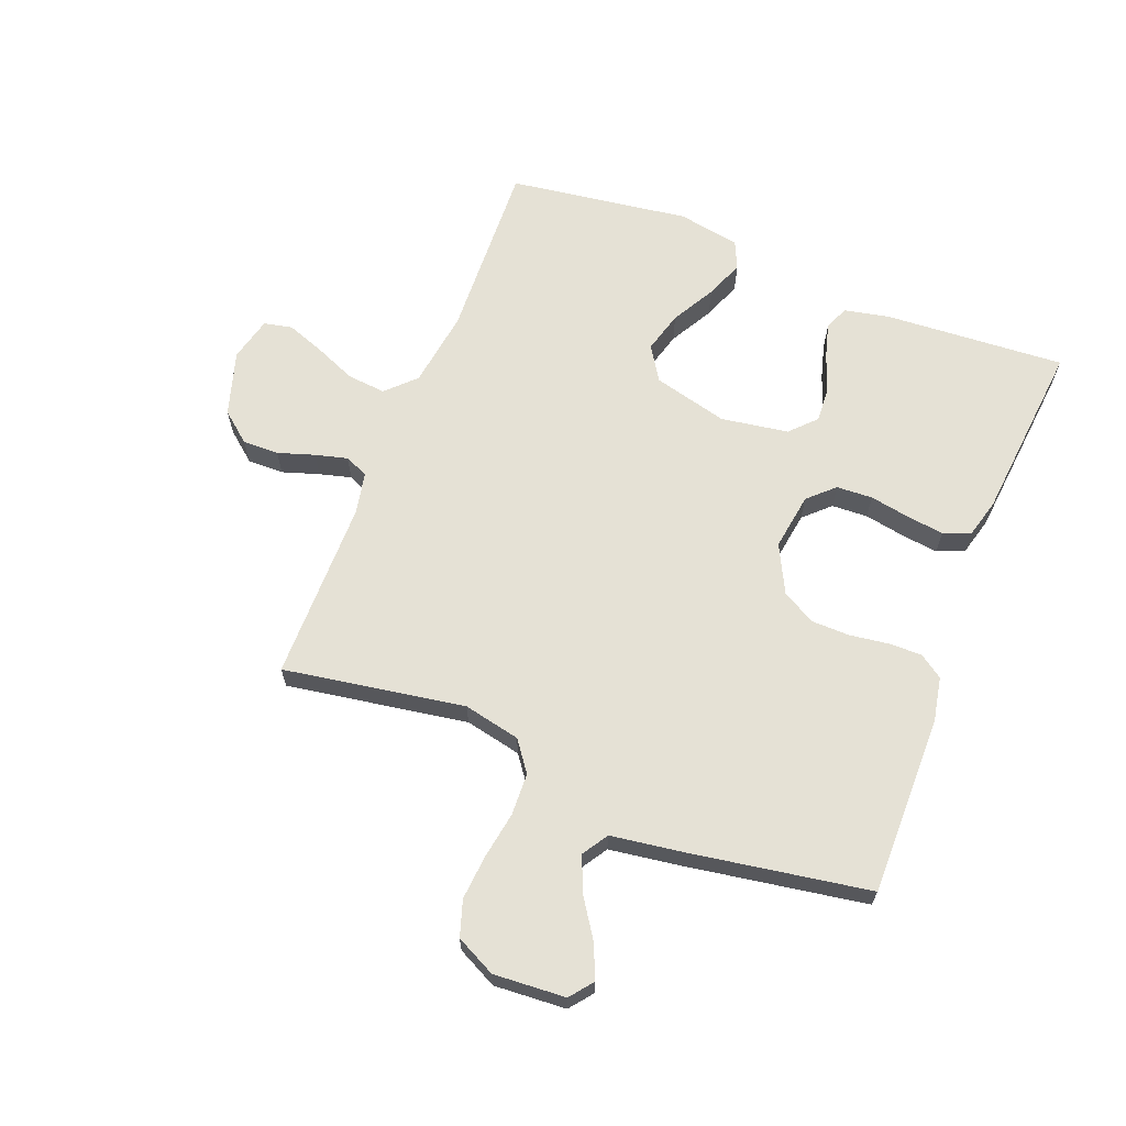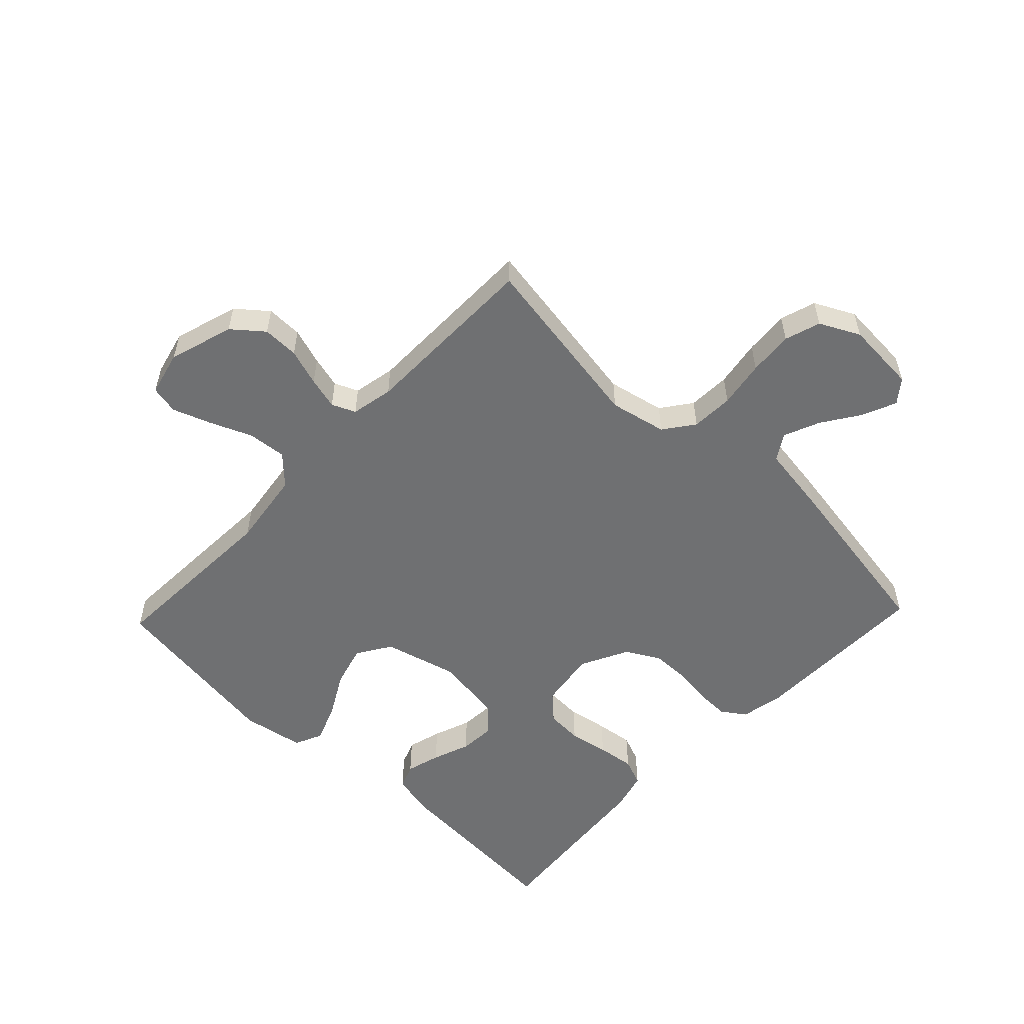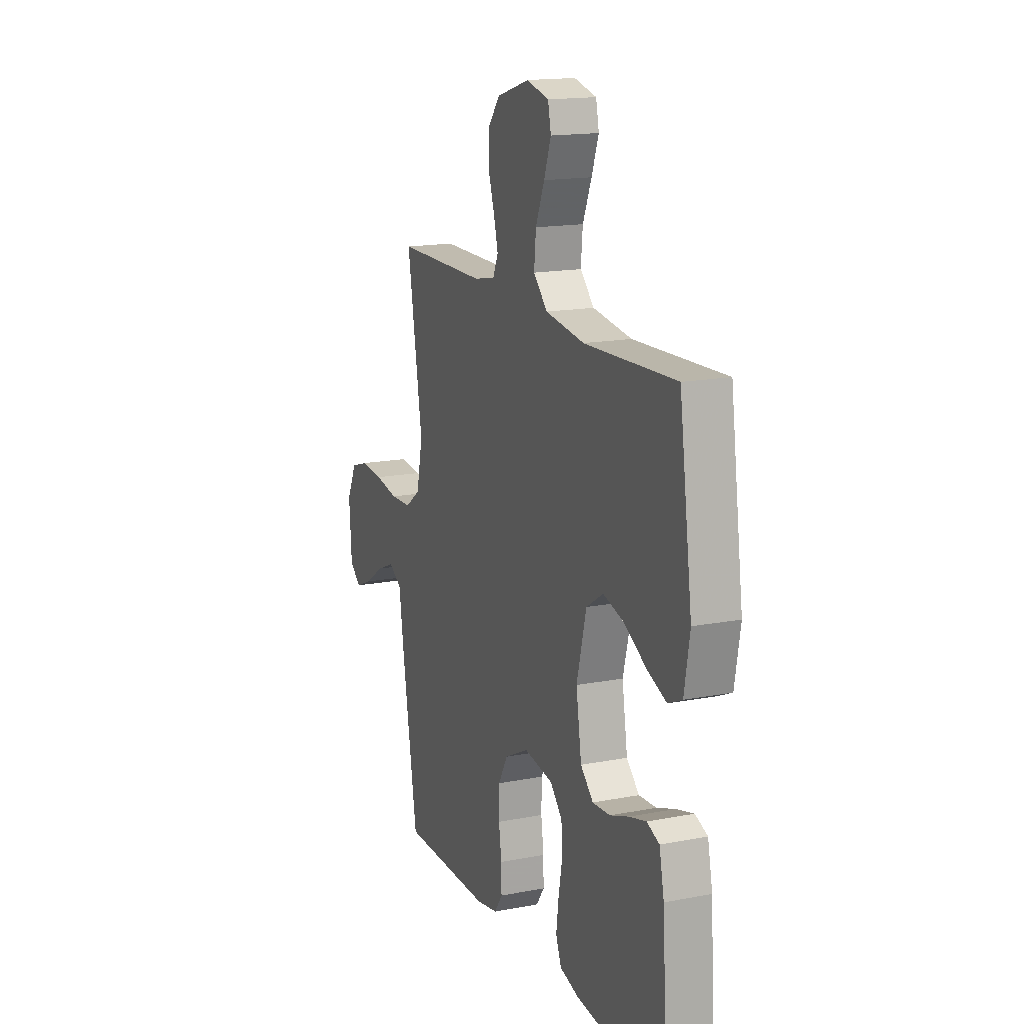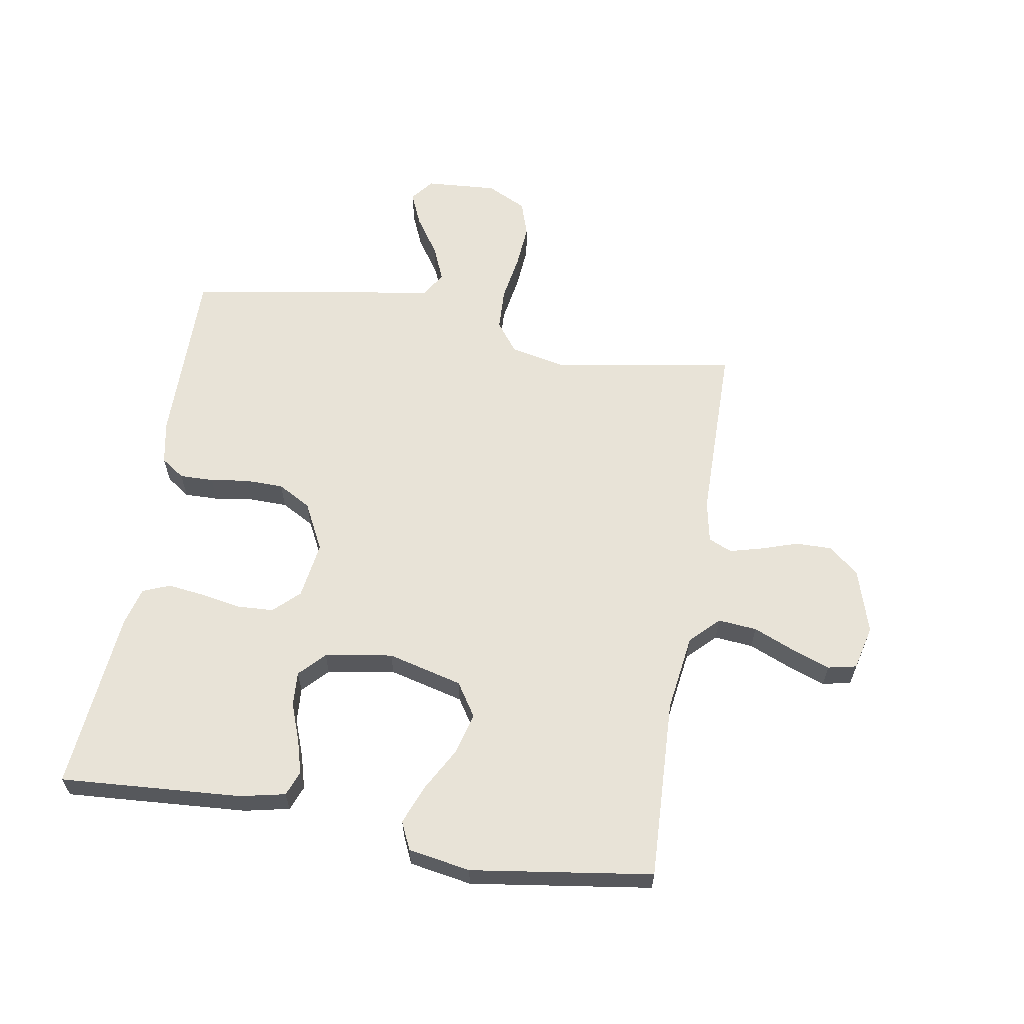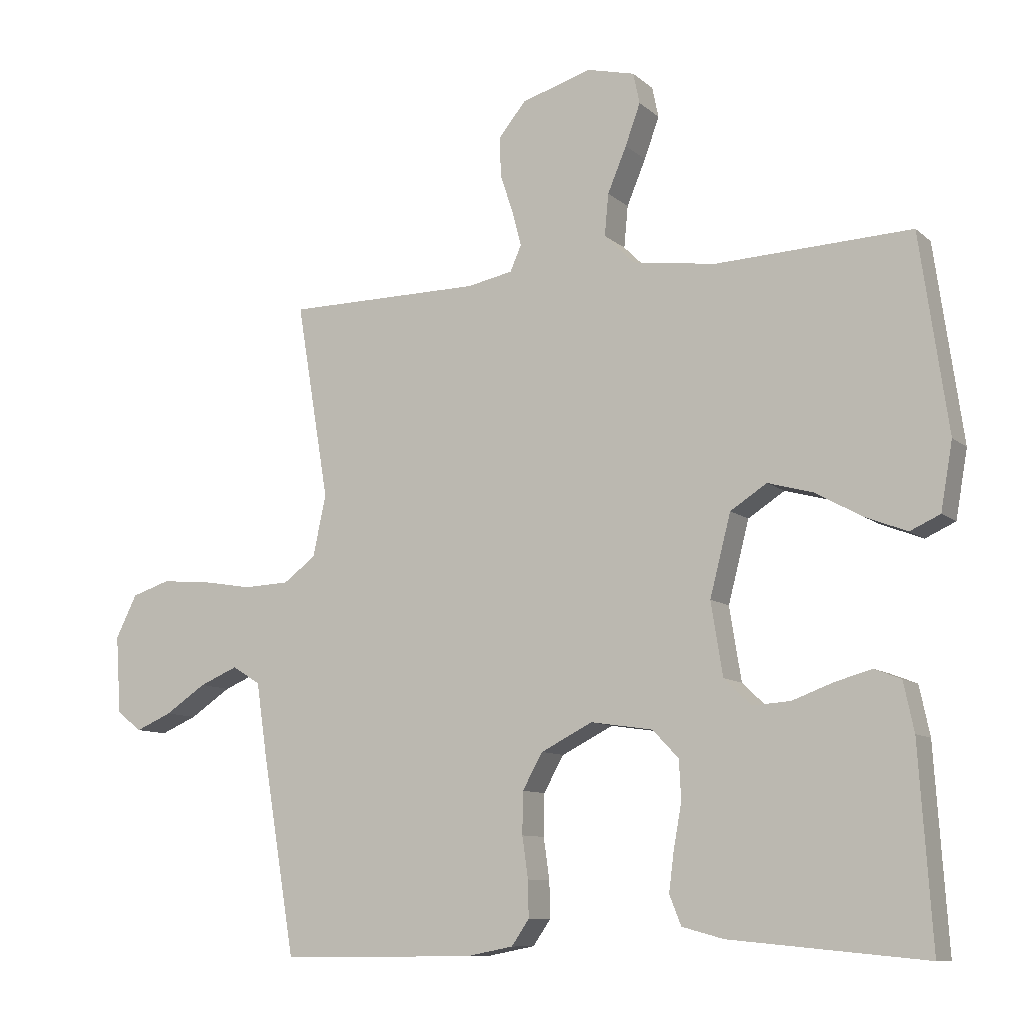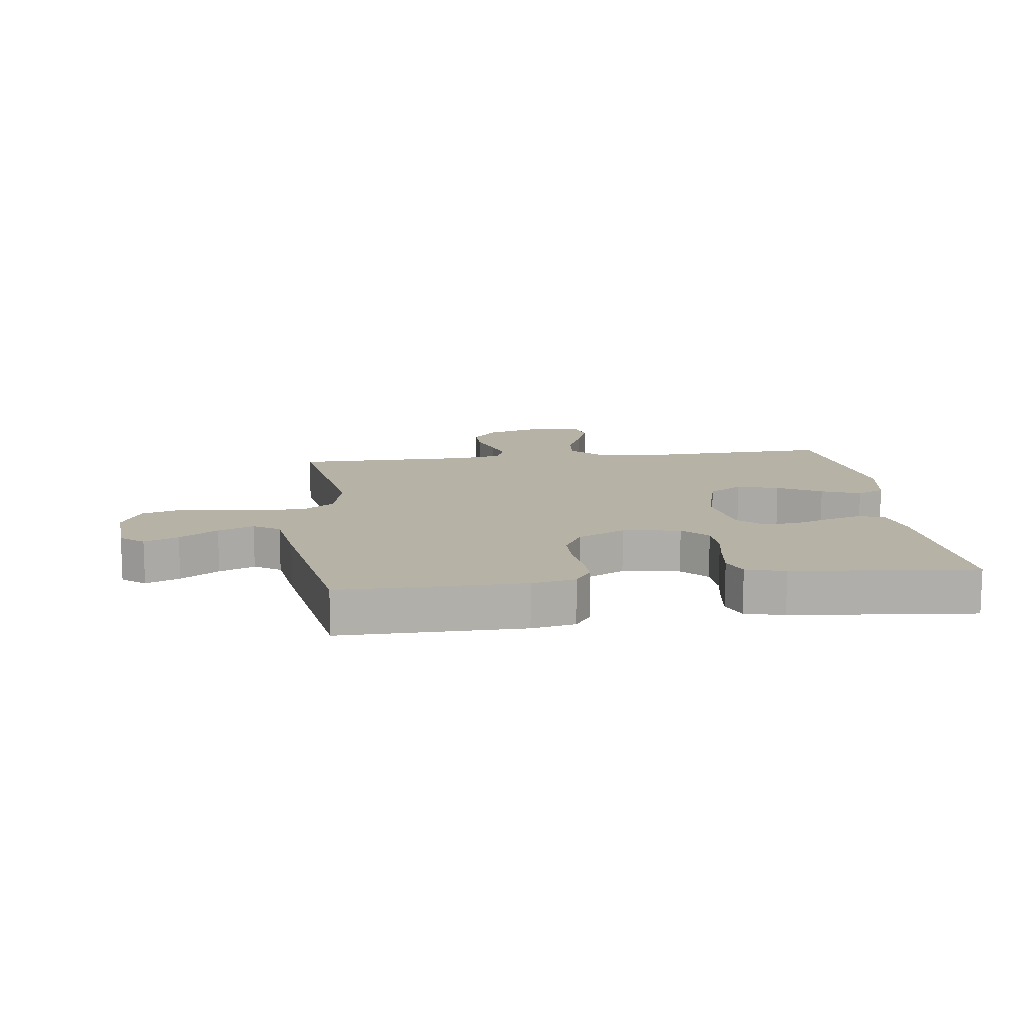
<metadata>
{"format":"obj","ext":"obj","renderer":"f3d","projection":"perspective","resolution":1024,"background":"white","views":[{"elev":65.0,"azim":111.5,"up":"+Y"},{"elev":-54.8,"azim":46.4,"up":"+Y"},{"elev":16.3,"azim":-111.6,"up":"+Z"},{"elev":61.5,"azim":-80.5,"up":"+Y"},{"elev":-9.6,"azim":-153.1,"up":"+Z"},{"elev":12.4,"azim":172.8,"up":"+Y"}]}
</metadata>
<code>
v 0.5 0.07 0.5
v 0.45 0.07 0.2
v 0.47 0.07 0.106
v 0.52 0.07 0.069
v 0.59 0.07 0.066
v 0.668 0.07 0.079
v 0.742 0.07 0.085
v 0.801 0.07 0.066
v 0.834 0.07 0
v 0.826 0.07 -0.119
v 0.788 0.07 -0.149
v 0.732 0.07 -0.125
v 0.669 0.07 -0.083
v 0.61 0.07 -0.058
v 0.567 0.07 -0.085
v 0.55 0.07 -0.2
v 0.5 0.07 -0.5
v 0.2 0.07 -0.497
v 0.128 0.07 -0.483
v 0.101 0.07 -0.444
v 0.102 0.07 -0.388
v 0.111 0.07 -0.325
v 0.11 0.07 -0.261
v 0.079 0.07 -0.206
v 0 0.07 -0.166
v -0.095 0.07 -0.18
v -0.135 0.07 -0.222
v -0.138 0.07 -0.282
v -0.126 0.07 -0.348
v -0.118 0.07 -0.41
v -0.136 0.07 -0.455
v -0.2 0.07 -0.472
v -0.5 0.07 -0.5
v -0.48 0.07 -0.2
v -0.464 0.07 -0.125
v -0.423 0.07 -0.109
v -0.366 0.07 -0.125
v -0.304 0.07 -0.148
v -0.246 0.07 -0.152
v -0.204 0.07 -0.112
v -0.186 0.07 0
v -0.218 0.07 0.124
v -0.274 0.07 0.16
v -0.343 0.07 0.141
v -0.415 0.07 0.101
v -0.479 0.07 0.076
v -0.525 0.07 0.097
v -0.543 0.07 0.2
v -0.5 0.07 0.5
v -0.2 0.07 0.487
v -0.072 0.07 0.505
v -0.026 0.07 0.551
v -0.032 0.07 0.615
v -0.061 0.07 0.684
v -0.084 0.07 0.747
v -0.074 0.07 0.794
v 0 0.07 0.812
v 0.107 0.07 0.779
v 0.148 0.07 0.729
v 0.147 0.07 0.669
v 0.127 0.07 0.608
v 0.113 0.07 0.555
v 0.13 0.07 0.516
v 0.2 0.07 0.502
v 0.5 0 0.5
v 0.45 0 0.2
v 0.47 0 0.106
v 0.52 0 0.069
v 0.59 0 0.066
v 0.668 0 0.079
v 0.742 0 0.085
v 0.801 0 0.066
v 0.834 0 0
v 0.826 0 -0.119
v 0.788 0 -0.149
v 0.732 0 -0.125
v 0.669 0 -0.083
v 0.61 0 -0.058
v 0.567 0 -0.085
v 0.55 0 -0.2
v 0.5 0 -0.5
v 0.2 0 -0.497
v 0.128 0 -0.483
v 0.101 0 -0.444
v 0.102 0 -0.388
v 0.111 0 -0.325
v 0.11 0 -0.261
v 0.079 0 -0.206
v 0 0 -0.166
v -0.095 0 -0.18
v -0.135 0 -0.222
v -0.138 0 -0.282
v -0.126 0 -0.348
v -0.118 0 -0.41
v -0.136 0 -0.455
v -0.2 0 -0.472
v -0.5 0 -0.5
v -0.48 0 -0.2
v -0.464 0 -0.125
v -0.423 0 -0.109
v -0.366 0 -0.125
v -0.304 0 -0.148
v -0.246 0 -0.152
v -0.204 0 -0.112
v -0.186 0 0
v -0.218 0 0.124
v -0.274 0 0.16
v -0.343 0 0.141
v -0.415 0 0.101
v -0.479 0 0.076
v -0.525 0 0.097
v -0.543 0 0.2
v -0.5 0 0.5
v -0.2 0 0.487
v -0.072 0 0.505
v -0.026 0 0.551
v -0.032 0 0.615
v -0.061 0 0.684
v -0.084 0 0.747
v -0.074 0 0.794
v 0 0 0.812
v 0.107 0 0.779
v 0.148 0 0.729
v 0.147 0 0.669
v 0.127 0 0.608
v 0.113 0 0.555
v 0.13 0 0.516
v 0.2 0 0.502
f 59 60 61
f 58 59 61
f 57 58 61
f 56 57 61
f 55 56 61
f 54 55 61
f 53 54 61
f 52 53 61 62
f 51 52 62 63
f 48 49 50
f 47 48 50
f 46 47 50
f 45 46 50
f 44 45 50
f 51 63 64
f 50 51 64
f 44 50 64
f 43 44 64
f 36 37 38
f 35 36 38
f 34 35 38
f 33 34 38
f 32 33 38
f 31 32 38
f 30 31 38
f 29 30 38
f 28 29 38
f 27 28 38 39
f 26 27 39 40
f 20 21 22
f 19 20 22
f 18 19 22
f 17 18 22
f 16 17 22
f 15 16 22
f 14 15 22 23
f 11 12 13
f 10 11 13
f 9 10 13
f 8 9 13
f 7 8 13
f 6 7 13
f 5 6 13
f 4 5 13 14
f 14 23 24
f 4 14 24
f 3 4 24
f 64 1 2
f 43 64 2
f 42 43 2
f 25 26 40 41
f 25 41 42
f 24 25 42
f 3 24 42
f 2 3 42
f 125 124 123
f 125 123 122
f 125 122 121
f 125 121 120
f 125 120 119
f 125 119 118
f 125 118 117
f 126 125 117 116
f 127 126 116 115
f 114 113 112
f 114 112 111
f 114 111 110
f 114 110 109
f 114 109 108
f 128 127 115
f 128 115 114
f 128 114 108
f 128 108 107
f 102 101 100
f 102 100 99
f 102 99 98
f 102 98 97
f 102 97 96
f 102 96 95
f 102 95 94
f 102 94 93
f 102 93 92
f 103 102 92 91
f 104 103 91 90
f 86 85 84
f 86 84 83
f 86 83 82
f 86 82 81
f 86 81 80
f 86 80 79
f 87 86 79 78
f 77 76 75
f 77 75 74
f 77 74 73
f 77 73 72
f 77 72 71
f 77 71 70
f 77 70 69
f 78 77 69 68
f 88 87 78
f 88 78 68
f 88 68 67
f 66 65 128
f 66 128 107
f 66 107 106
f 105 104 90 89
f 106 105 89
f 106 89 88
f 106 88 67
f 106 67 66
f 1 65 66 2
f 2 66 67 3
f 3 67 68 4
f 4 68 69 5
f 5 69 70 6
f 6 70 71 7
f 7 71 72 8
f 8 72 73 9
f 9 73 74 10
f 10 74 75 11
f 11 75 76 12
f 12 76 77 13
f 13 77 78 14
f 14 78 79 15
f 15 79 80 16
f 16 80 81 17
f 17 81 82 18
f 18 82 83 19
f 19 83 84 20
f 20 84 85 21
f 21 85 86 22
f 22 86 87 23
f 23 87 88 24
f 24 88 89 25
f 25 89 90 26
f 26 90 91 27
f 27 91 92 28
f 28 92 93 29
f 29 93 94 30
f 30 94 95 31
f 31 95 96 32
f 32 96 97 33
f 33 97 98 34
f 34 98 99 35
f 35 99 100 36
f 36 100 101 37
f 37 101 102 38
f 38 102 103 39
f 39 103 104 40
f 40 104 105 41
f 41 105 106 42
f 42 106 107 43
f 43 107 108 44
f 44 108 109 45
f 45 109 110 46
f 46 110 111 47
f 47 111 112 48
f 48 112 113 49
f 49 113 114 50
f 50 114 115 51
f 51 115 116 52
f 52 116 117 53
f 53 117 118 54
f 54 118 119 55
f 55 119 120 56
f 56 120 121 57
f 57 121 122 58
f 58 122 123 59
f 59 123 124 60
f 60 124 125 61
f 61 125 126 62
f 62 126 127 63
f 63 127 128 64
f 64 128 65 1

</code>
